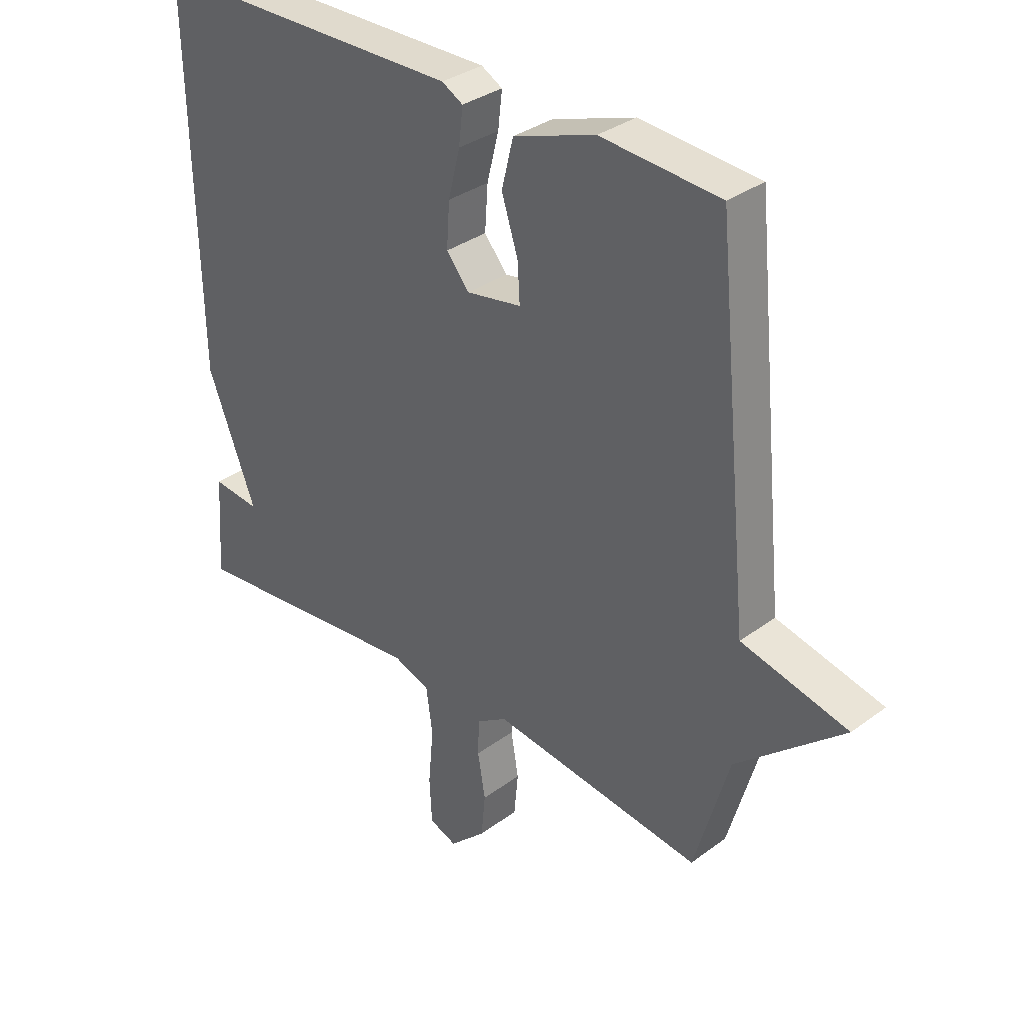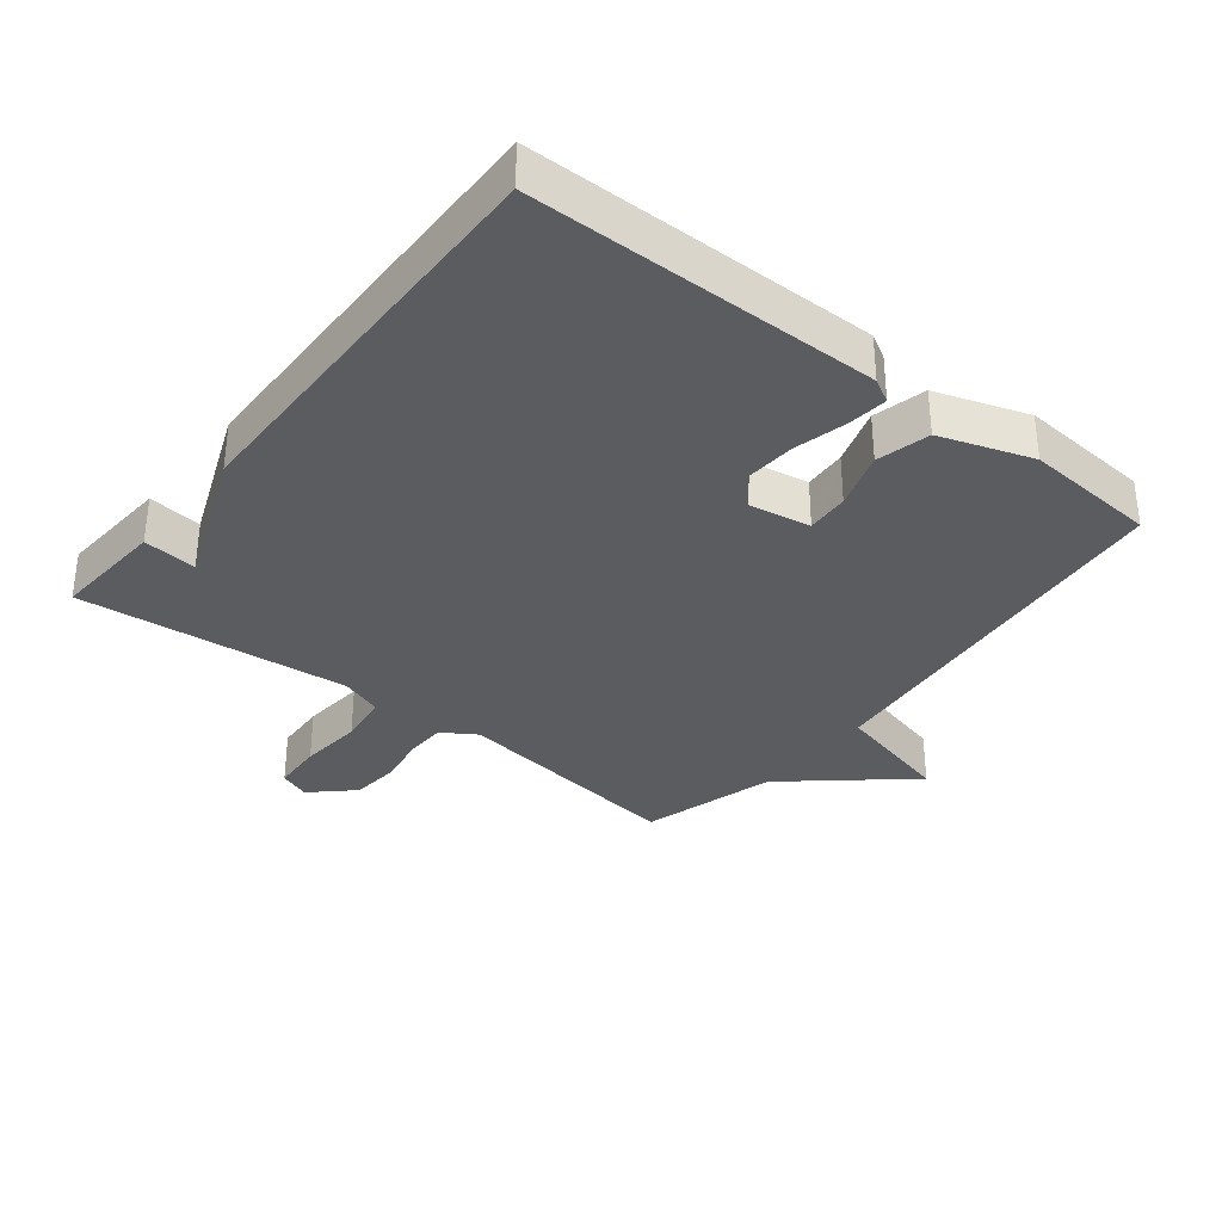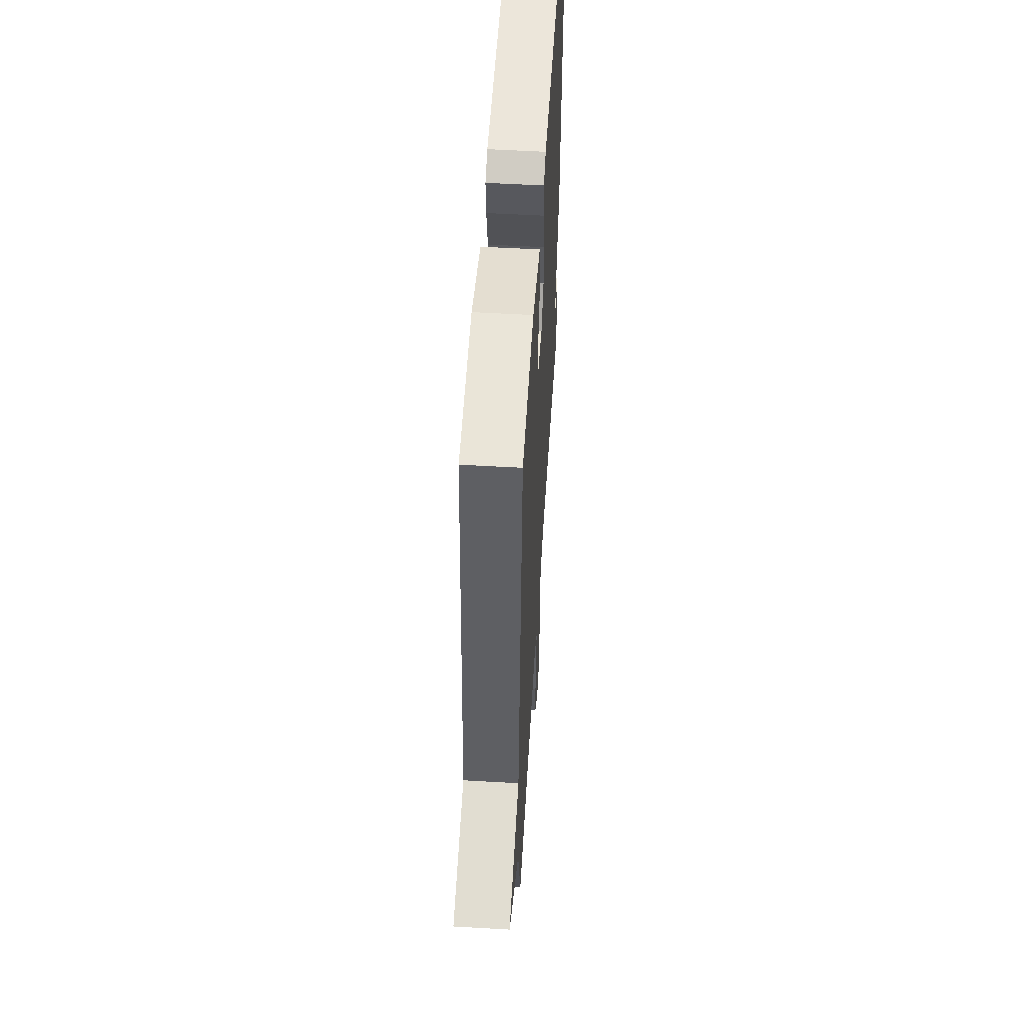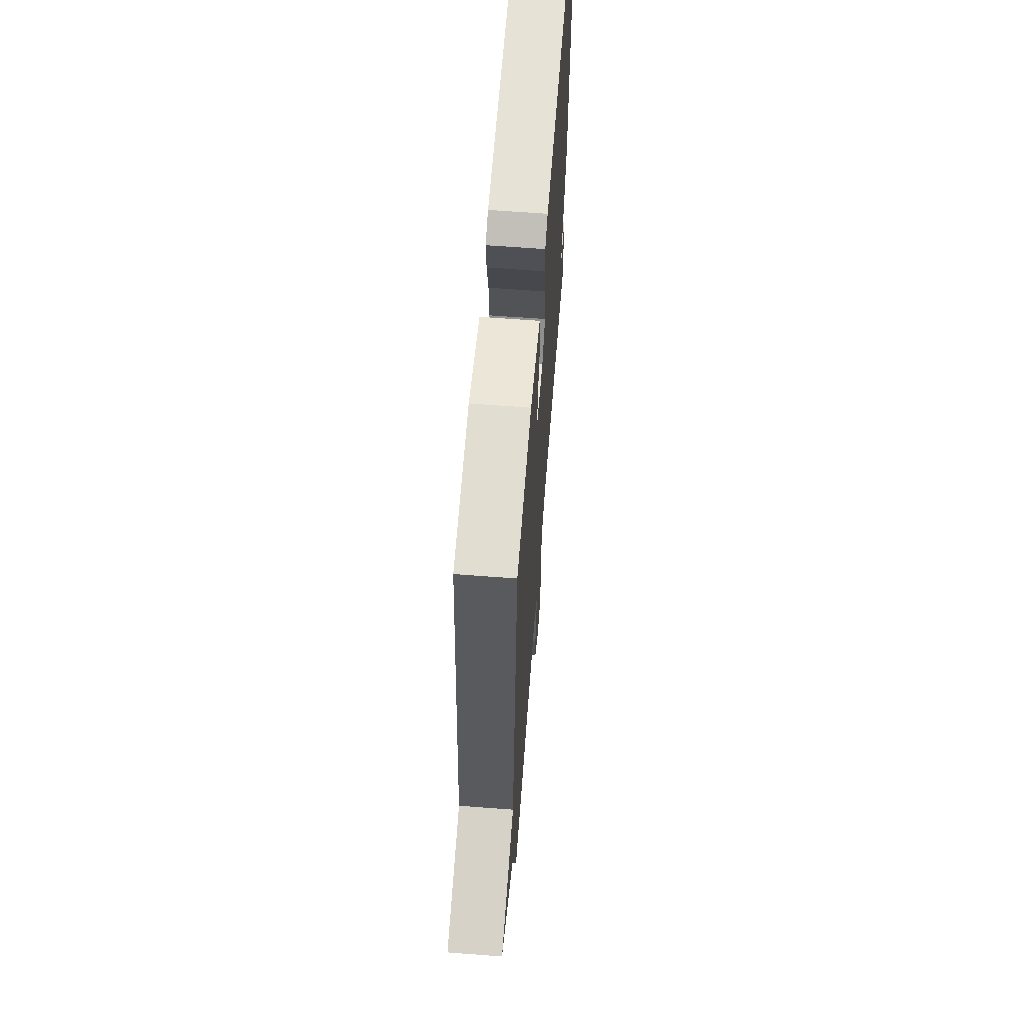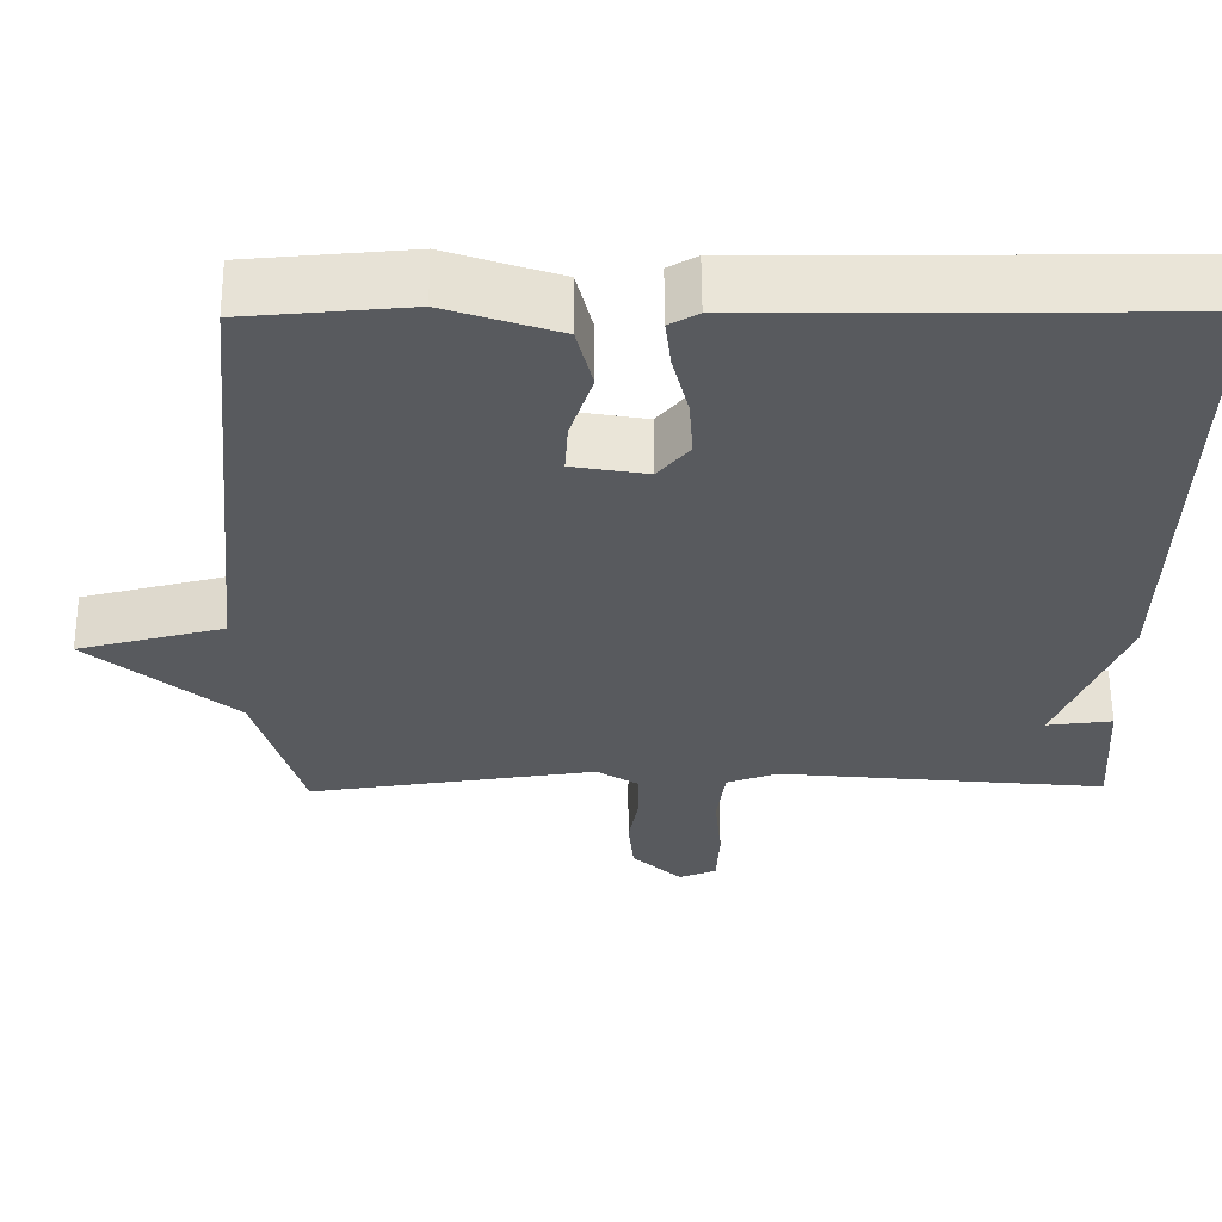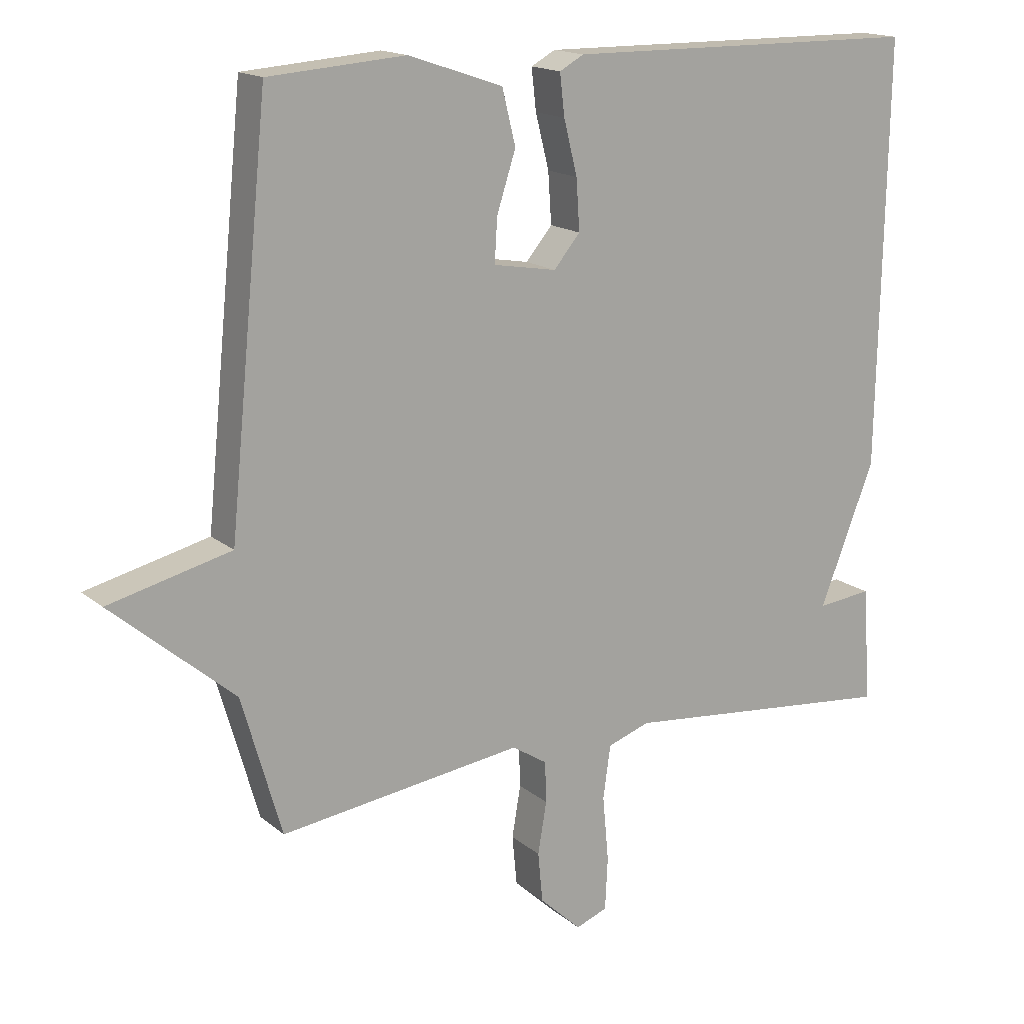
<metadata>
{"format":"obj","ext":"obj","renderer":"f3d","projection":"perspective","resolution":1024,"background":"white","views":[{"elev":33.4,"azim":44.7,"up":"+Z"},{"elev":-33.9,"azim":-38.3,"up":"+Y"},{"elev":54.6,"azim":93.5,"up":"+Z"},{"elev":64.1,"azim":94.4,"up":"+Z"},{"elev":59.2,"azim":179.6,"up":"+Z"},{"elev":16.1,"azim":148.2,"up":"+Z"}]}
</metadata>
<code>
v -0.5 0.07 0.5
v 0.032 0.07 0.503
v 0.068 0.07 0.483
v 0.061 0.07 0.422
v 0.041 0.07 0.342
v 0.036 0.07 0.267
v 0.075 0.07 0.22
v 0.169 0.07 0.236
v 0.165 0.07 0.301
v 0.137 0.07 0.388
v 0.157 0.07 0.469
v 0.297 0.07 0.516
v 0.5 0.07 0.5
v 0.559 0.07 -0.094
v 0.741 0.07 -0.139
v 0.559 0.07 -0.294
v 0.5 0.07 -0.5
v 0.139 0.07 -0.451
v 0.087 0.07 -0.484
v 0.085 0.07 -0.545
v 0.098 0.07 -0.622
v 0.091 0.07 -0.696
v 0.029 0.07 -0.754
v -0.018 0.07 -0.736
v -0.022 0.07 -0.658
v -0.013 0.07 -0.561
v -0.024 0.07 -0.482
v -0.087 0.07 -0.46
v -0.5 0.07 -0.5
v -0.488 0.07 -0.328
v -0.406 0.07 -0.337
v -0.488 0.07 -0.128
v -0.5 0 0.5
v 0.032 0 0.503
v 0.068 0 0.483
v 0.061 0 0.422
v 0.041 0 0.342
v 0.036 0 0.267
v 0.075 0 0.22
v 0.169 0 0.236
v 0.165 0 0.301
v 0.137 0 0.388
v 0.157 0 0.469
v 0.297 0 0.516
v 0.5 0 0.5
v 0.559 0 -0.094
v 0.741 0 -0.139
v 0.559 0 -0.294
v 0.5 0 -0.5
v 0.139 0 -0.451
v 0.087 0 -0.484
v 0.085 0 -0.545
v 0.098 0 -0.622
v 0.091 0 -0.696
v 0.029 0 -0.754
v -0.018 0 -0.736
v -0.022 0 -0.658
v -0.013 0 -0.561
v -0.024 0 -0.482
v -0.087 0 -0.46
v -0.5 0 -0.5
v -0.488 0 -0.328
v -0.406 0 -0.337
v -0.488 0 -0.128
f 3 4 5
f 2 3 5
f 1 2 5
f 32 1 5
f 31 32 5
f 28 29 30 31
f 31 5 6
f 28 31 6
f 27 28 6
f 26 27 6 7
f 24 25 26
f 23 24 26
f 22 23 26
f 21 22 26
f 20 21 26
f 19 20 26 7
f 18 19 7 8
f 16 17 18 8
f 14 15 16
f 13 14 16
f 12 13 16
f 11 12 16
f 10 11 16
f 9 10 16
f 8 9 16
f 37 36 35
f 37 35 34
f 37 34 33
f 37 33 64
f 37 64 63
f 63 62 61 60
f 38 37 63
f 38 63 60
f 38 60 59
f 39 38 59 58
f 58 57 56
f 58 56 55
f 58 55 54
f 58 54 53
f 58 53 52
f 39 58 52 51
f 40 39 51 50
f 40 50 49 48
f 48 47 46
f 48 46 45
f 48 45 44
f 48 44 43
f 48 43 42
f 48 42 41
f 48 41 40
f 1 33 34 2
f 2 34 35 3
f 3 35 36 4
f 4 36 37 5
f 5 37 38 6
f 6 38 39 7
f 7 39 40 8
f 8 40 41 9
f 9 41 42 10
f 10 42 43 11
f 11 43 44 12
f 12 44 45 13
f 13 45 46 14
f 14 46 47 15
f 15 47 48 16
f 16 48 49 17
f 17 49 50 18
f 18 50 51 19
f 19 51 52 20
f 20 52 53 21
f 21 53 54 22
f 22 54 55 23
f 23 55 56 24
f 24 56 57 25
f 25 57 58 26
f 26 58 59 27
f 27 59 60 28
f 28 60 61 29
f 29 61 62 30
f 30 62 63 31
f 31 63 64 32
f 32 64 33 1

</code>
